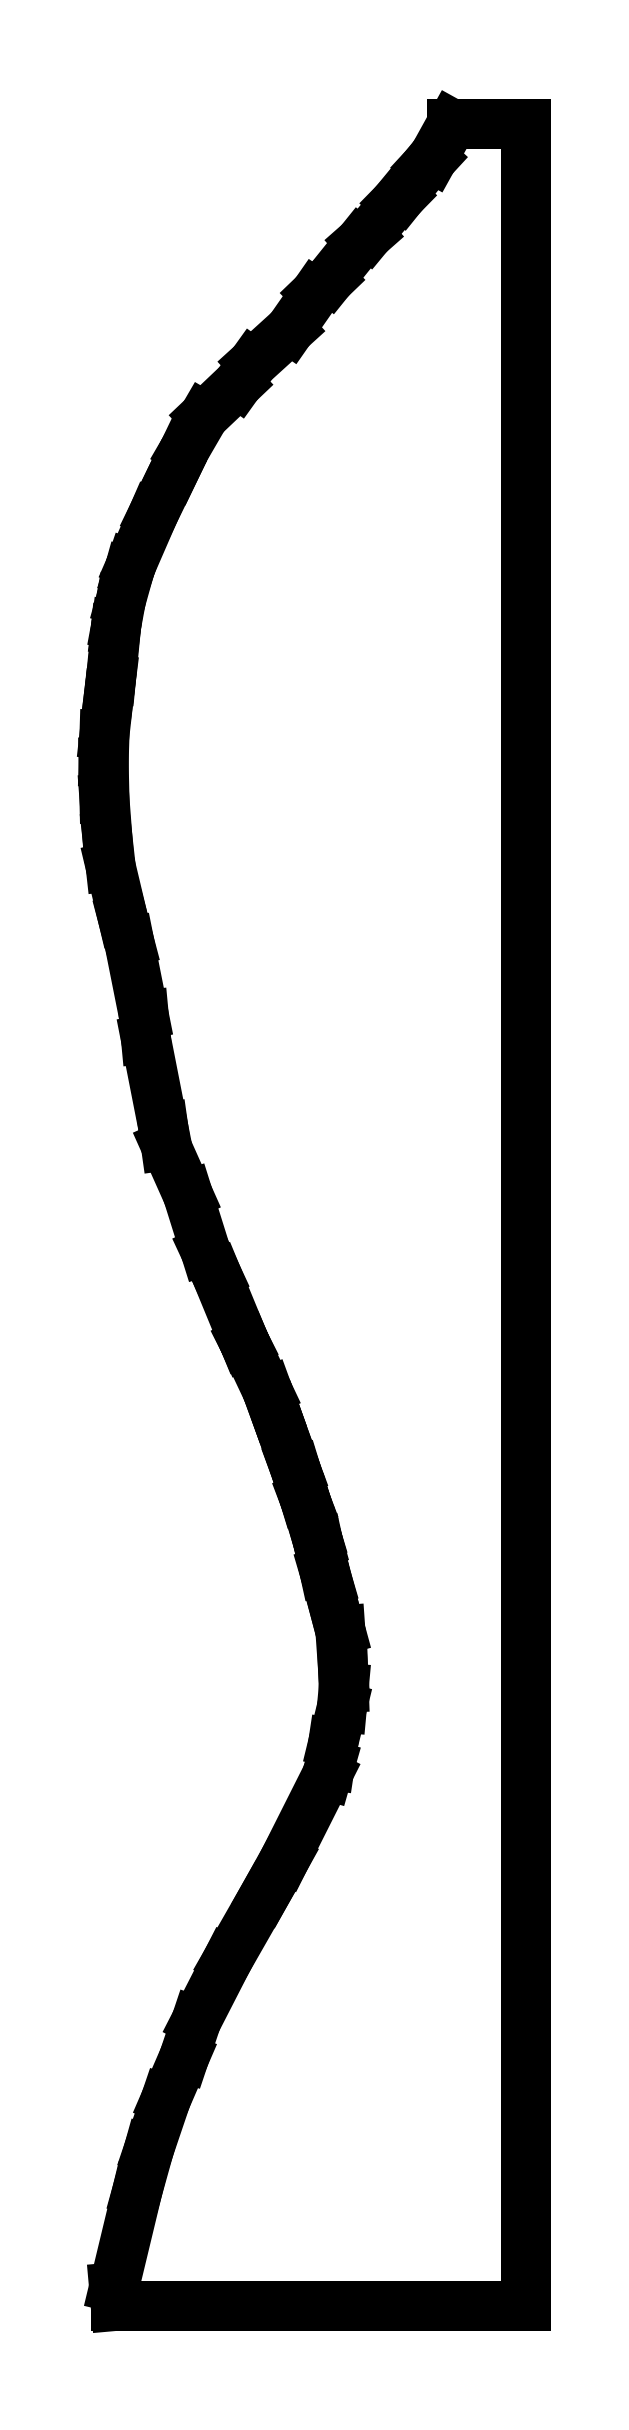
<metadata>
{"format":"dxf","ext":"dxf","renderer":"ezdxf+matplotlib","layout":"modelspace","background":"white","min_lineweight":24,"dpi":150}
</metadata>
<code>
0
SECTION
2
ENTITIES
0
LINE
8
0
10
-21.25
20
-250
30
0
11
-21.25
21
315
31
0
0
LINE
8
0
10
-21.25
20
315
30
0
11
-40.57
21
315
31
0
0
LINE
8
0
10
-40.57
20
315
30
0
11
-45.51
21
306.1
31
0
0
LINE
8
0
10
-45.51
20
306.1
30
0
11
-47.39
21
304.1
31
0
0
LINE
8
0
10
-47.39
20
304.1
30
0
11
-53.48
21
296.5
31
0
0
LINE
8
0
10
-53.48
20
296.5
30
0
11
-55.35
21
294.6
31
0
0
LINE
8
0
10
-55.35
20
294.6
30
0
11
-62.04
21
286.4
31
0
0
LINE
8
0
10
-62.04
20
286.4
30
0
11
-64.4
21
284.4
31
0
0
LINE
8
0
10
-64.4
20
284.4
30
0
11
-72.06
21
274.8
31
0
0
LINE
8
0
10
-72.06
20
274.8
30
0
11
-75.97
21
271.1
31
0
0
LINE
8
0
10
-75.97
20
271.1
30
0
11
-82.42
21
261.8
31
0
0
LINE
8
0
10
-82.42
20
261.8
30
0
11
-92.1
21
253
31
0
0
LINE
8
0
10
-92.1
20
253
30
0
11
-95.88
21
247.8
31
0
0
LINE
8
0
10
-95.88
20
247.8
30
0
11
-104.7
21
239.4
31
0
0
LINE
8
0
10
-104.7
20
239.4
30
0
11
-109.8
21
230.6
31
0
0
LINE
8
0
10
-109.8
20
230.6
30
0
11
-112.6
21
224.8
31
0
0
LINE
8
0
10
-112.6
20
224.8
30
0
11
-117.9
21
213.9
31
0
0
LINE
8
0
10
-117.9
20
213.9
30
0
11
-123.5
21
201
31
0
0
LINE
8
0
10
-123.5
20
201
30
0
11
-124.2
21
199
31
0
0
LINE
8
0
10
-124.2
20
199
30
0
11
-126.3
21
191.5
31
0
0
LINE
8
0
10
-126.3
20
191.5
30
0
11
-127.4
21
185.4
31
0
0
LINE
8
0
10
-127.4
20
185.4
30
0
11
-127.6
21
184
31
0
0
LINE
8
0
10
-127.6
20
184
30
0
11
-128.8
21
171.3
31
0
0
LINE
8
0
10
-128.8
20
171.3
30
0
11
-129.4
21
167
31
0
0
LINE
8
0
10
-129.4
20
167
30
0
11
-130.5
21
156.9
31
0
0
LINE
8
0
10
-130.5
20
156.9
30
0
11
-130.7
21
149.8
31
0
0
LINE
8
0
10
-130.7
20
149.8
30
0
11
-130.5
21
140.4
31
0
0
LINE
8
0
10
-130.5
20
140.4
30
0
11
-129.8
21
130.5
31
0
0
LINE
8
0
10
-129.8
20
130.5
30
0
11
-128.9
21
122.7
31
0
0
LINE
8
0
10
-128.9
20
122.7
30
0
11
-125.7
21
109.3
31
0
0
LINE
8
0
10
-125.7
20
109.3
30
0
11
-124.1
21
103.2
31
0
0
LINE
8
0
10
-124.1
20
103.2
30
0
11
-120.3
21
84.33
31
0
0
LINE
8
0
10
-120.3
20
84.33
30
0
11
-119.7
21
78.04
31
0
0
LINE
8
0
10
-119.7
20
78.04
30
0
11
-115.3
21
55.17
31
0
0
LINE
8
0
10
-115.3
20
55.17
30
0
11
-114.6
21
50.53
31
0
0
LINE
8
0
10
-114.6
20
50.53
30
0
11
-108.9
21
37.75
31
0
0
LINE
8
0
10
-108.9
20
37.75
30
0
11
-104.3
21
23.24
31
0
0
LINE
8
0
10
-104.3
20
23.24
30
0
11
-101.5
21
17.11
31
0
0
LINE
8
0
10
-101.5
20
17.11
30
0
11
-94.32
21
-0.3269
31
0
0
LINE
8
0
10
-94.32
20
-0.3269
30
0
11
-94.07
21
-0.818
31
0
0
LINE
8
0
10
-94.07
20
-0.818
30
0
11
-93.94
21
-1.113
31
0
0
LINE
8
0
10
-93.94
20
-1.113
30
0
11
-88.27
21
-13.13
31
0
0
LINE
8
0
10
-88.27
20
-13.13
30
0
11
-86.33
21
-18.44
31
0
0
LINE
8
0
10
-86.33
20
-18.44
30
0
11
-84.35
21
-23.89
31
0
0
LINE
8
0
10
-84.35
20
-23.89
30
0
11
-81.57
21
-31.86
31
0
0
LINE
8
0
10
-81.57
20
-31.86
30
0
11
-80.85
21
-33.81
31
0
0
LINE
8
0
10
-80.85
20
-33.81
30
0
11
-78.73
21
-40.72
31
0
0
LINE
8
0
10
-78.73
20
-40.72
30
0
11
-78.25
21
-41.97
31
0
0
LINE
8
0
10
-78.25
20
-41.97
30
0
11
-78.13
21
-42.33
31
0
0
LINE
8
0
10
-78.13
20
-42.33
30
0
11
-75.62
21
-50.6
31
0
0
LINE
8
0
10
-75.62
20
-50.6
30
0
11
-75.13
21
-52.35
31
0
0
LINE
8
0
10
-75.13
20
-52.35
30
0
11
-73.49
21
-59.81
31
0
0
LINE
8
0
10
-73.49
20
-59.81
30
0
11
-72.73
21
-62.4
31
0
0
LINE
8
0
10
-72.73
20
-62.4
30
0
11
-70.6
21
-70.69
31
0
0
LINE
8
0
10
-70.6
20
-70.69
30
0
11
-69.41
21
-75.03
31
0
0
LINE
8
0
10
-69.41
20
-75.03
30
0
11
-68.7
21
-85.21
31
0
0
LINE
8
0
10
-68.7
20
-85.21
30
0
11
-68.53
21
-89.88
31
0
0
LINE
8
0
10
-68.53
20
-89.88
30
0
11
-69.01
21
-95.04
31
0
0
LINE
8
0
10
-69.01
20
-95.04
30
0
11
-71.25
21
-104.2
31
0
0
LINE
8
0
10
-71.25
20
-104.2
30
0
11
-72.1
21
-109.9
31
0
0
LINE
8
0
10
-72.1
20
-109.9
30
0
11
-72.87
21
-112.6
31
0
0
LINE
8
0
10
-72.87
20
-112.6
30
0
11
-83.75
21
-134.2
31
0
0
LINE
8
0
10
-83.75
20
-134.2
30
0
11
-88.92
21
-143.5
31
0
0
LINE
8
0
10
-88.92
20
-143.5
30
0
11
-98.69
21
-160.6
31
0
0
LINE
8
0
10
-98.69
20
-160.6
30
0
11
-106.7
21
-176.3
31
0
0
LINE
8
0
10
-106.7
20
-176.3
30
0
11
-109.9
21
-185.6
31
0
0
LINE
8
0
10
-109.9
20
-185.6
30
0
11
-114.6
21
-196.6
31
0
0
LINE
8
0
10
-114.6
20
-196.6
30
0
11
-119
21
-209.5
31
0
0
LINE
8
0
10
-119
20
-209.5
30
0
11
-122
21
-220.3
31
0
0
LINE
8
0
10
-122
20
-220.3
30
0
11
-128
21
-245.2
31
0
0
LINE
8
0
10
-128
20
-245.2
30
0
11
-127.6
21
-250
31
0
0
LINE
8
0
10
-127.6
20
-250
30
0
11
-21.25
21
-250
31
0
0
ENDSEC
0
EOF

</code>
